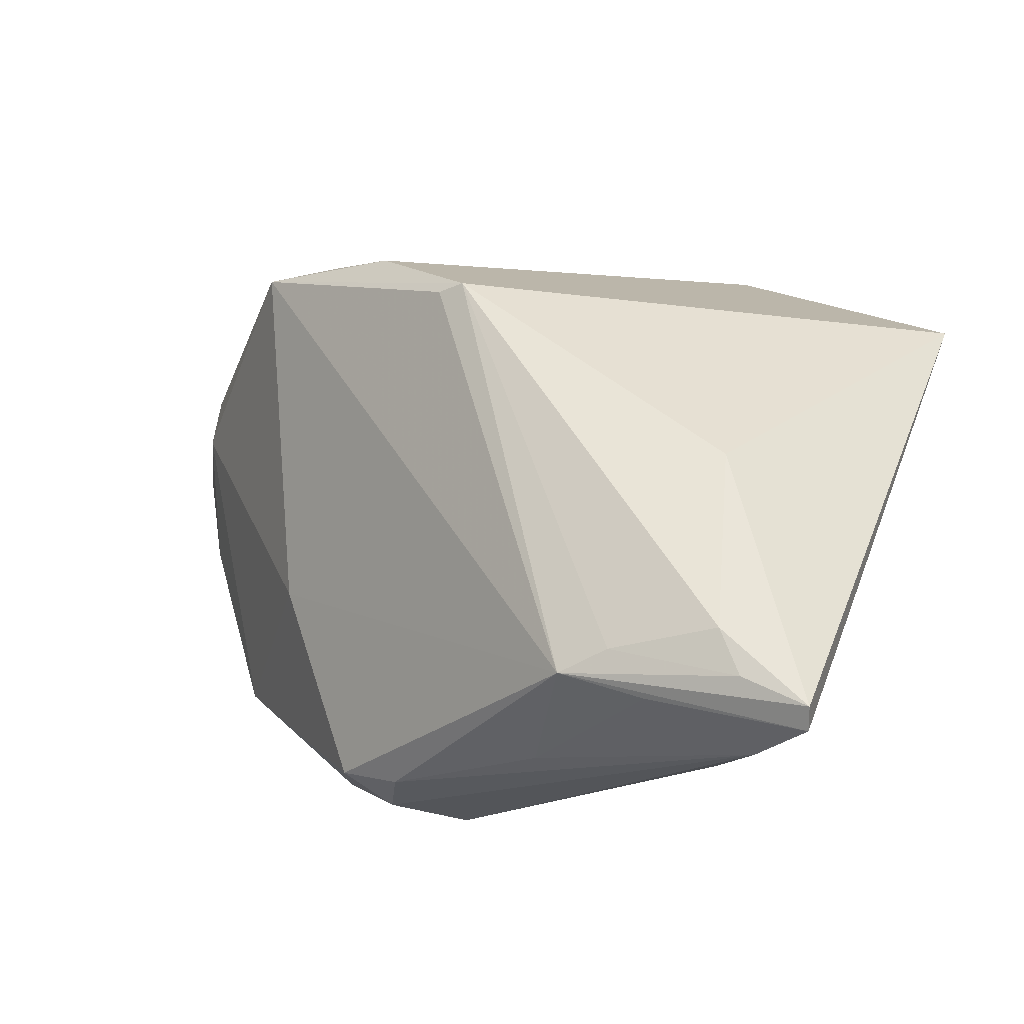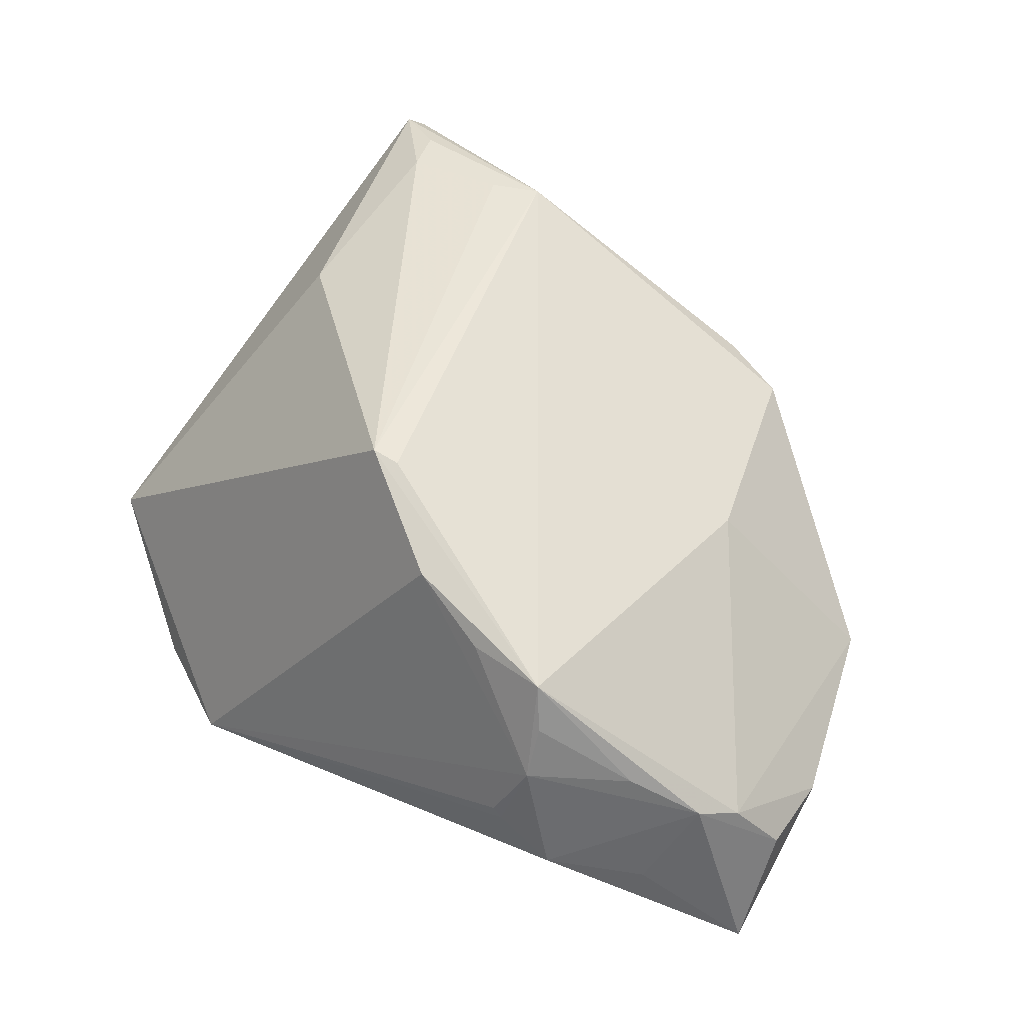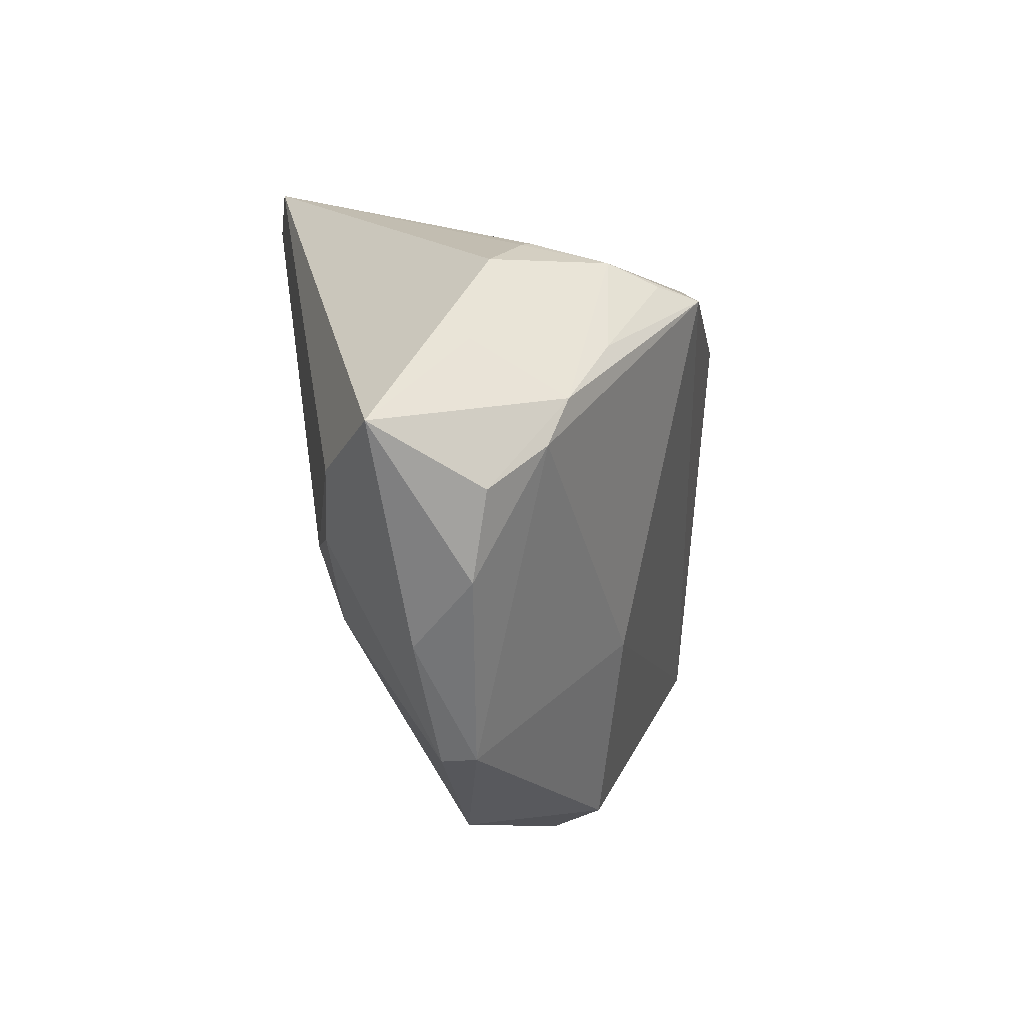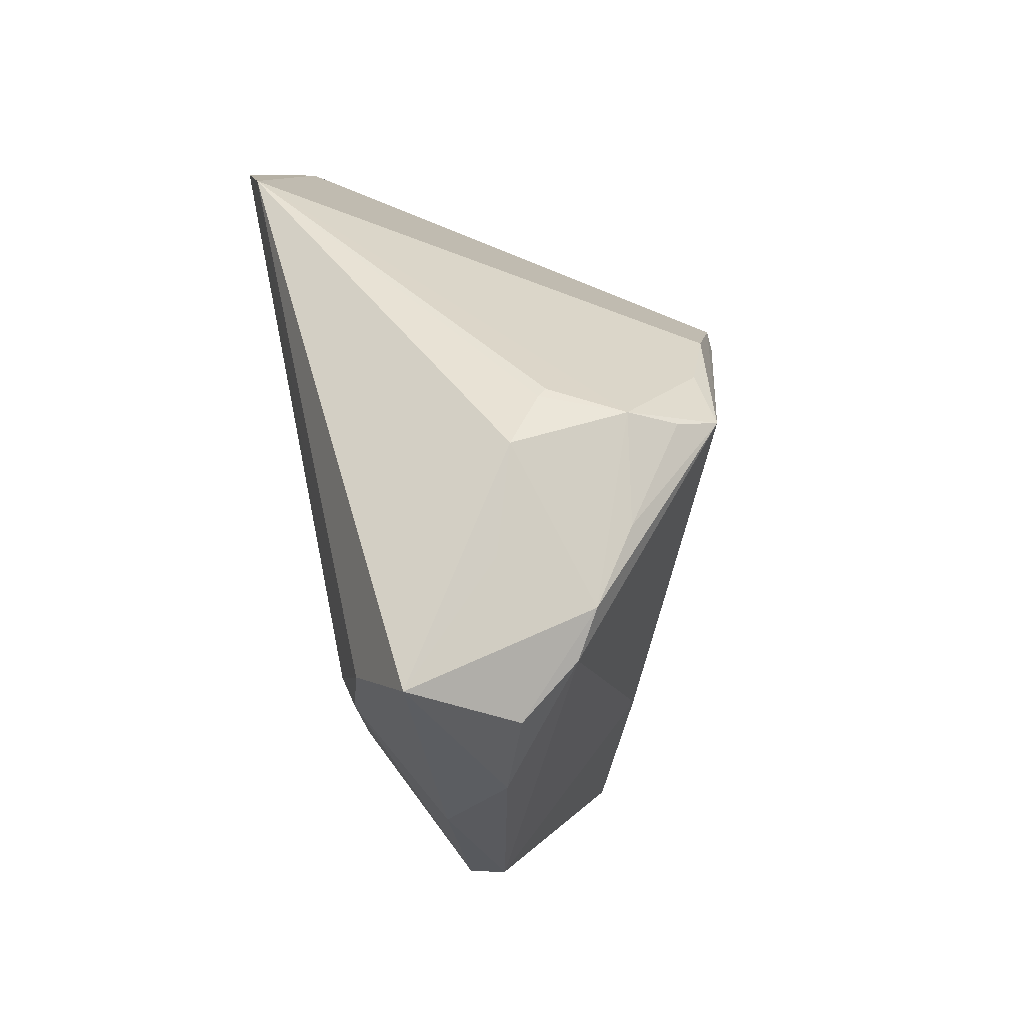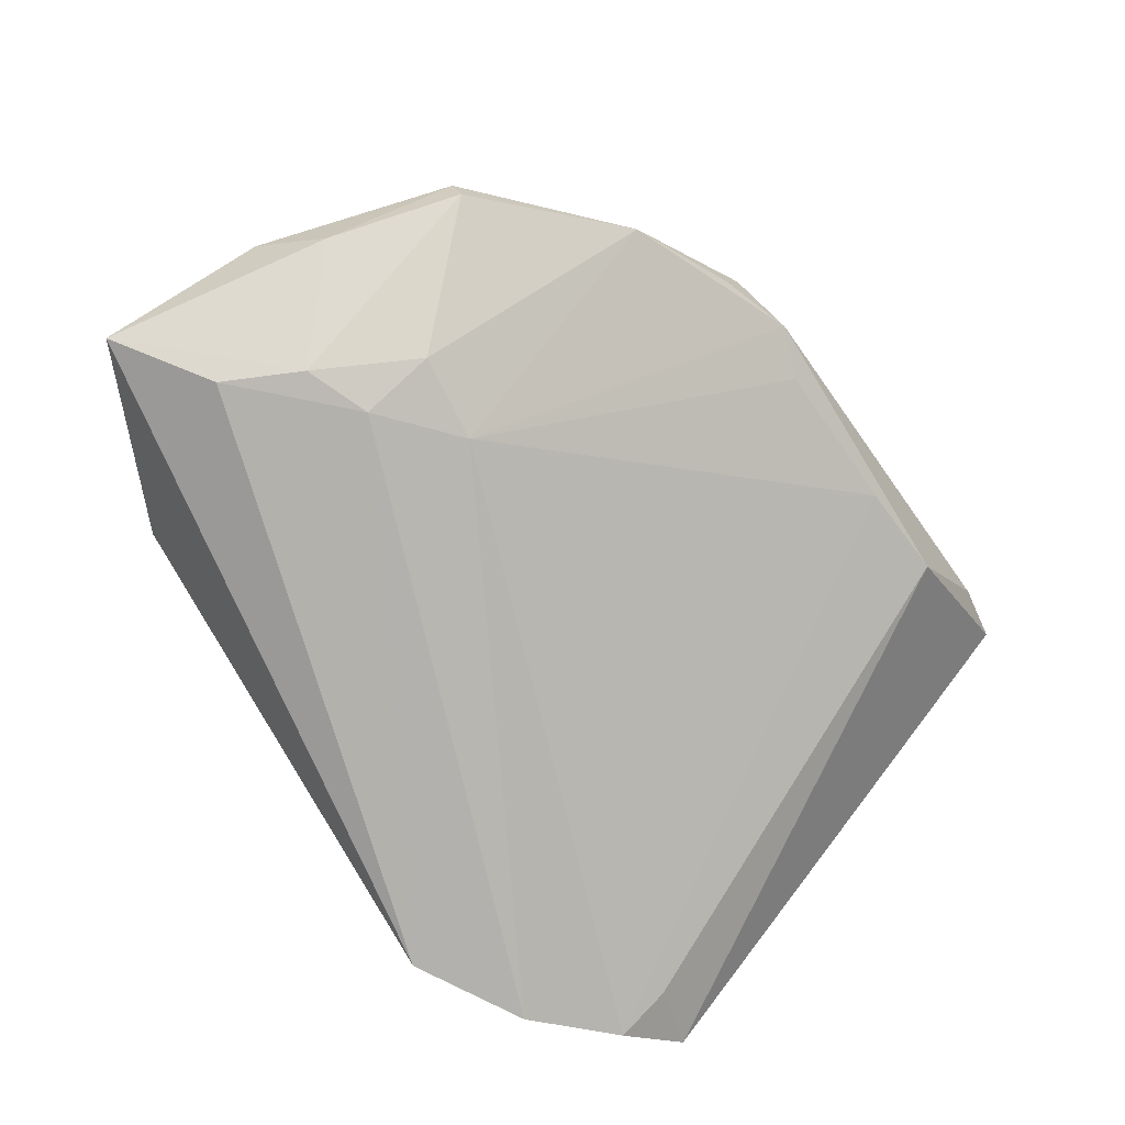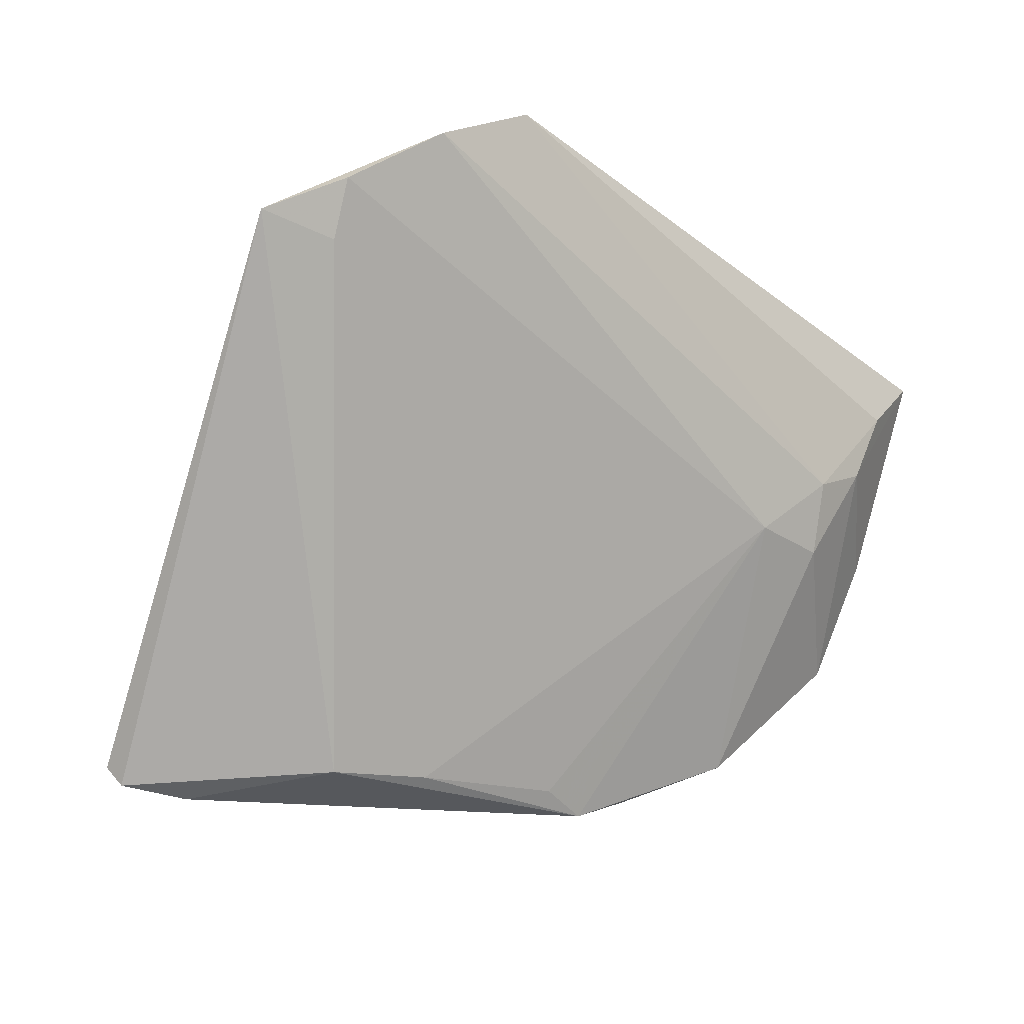
<metadata>
{"format":"obj","ext":"obj","renderer":"f3d","projection":"perspective","resolution":1024,"background":"white","views":[{"elev":-19.0,"azim":25.2,"up":"+Y"},{"elev":50.9,"azim":-143.0,"up":"+Z"},{"elev":13.4,"azim":-99.1,"up":"+Y"},{"elev":38.7,"azim":-102.9,"up":"+Y"},{"elev":-78.9,"azim":-53.8,"up":"+Z"},{"elev":-14.8,"azim":135.8,"up":"+Y"}]}
</metadata>
<code>
v -0.03326 0.03413 -0.006328
v -0.02146 -0.00543 -0.02305
v -0.04368 -0.0203 -0.01341
v -0.02912 0.03291 0.007811
v -0.0432 0.01305 -0.02558
v -0.02666 0.03488 -0.001659
v 0.03846 -0.03454 0.0255
v 0.01807 -0.03255 0.02828
v -0.03069 0.001594 -0.02558
v 0.03741 -0.04162 0.01839
v -0.02837 -0.0341 -0.008264
v 0.02717 -0.0358 0.02532
v 0.04638 0.01641 -0.01798
v 0.01001 -0.03904 0.01655
v 0.04456 -0.04037 0.02144
v 0.02747 -0.03895 0.003091
v -0.01762 0.02793 0.01912
v -0.04641 0.02075 0.0001854
v -0.02778 -0.01262 0.0105
v -0.00237 -0.03904 -0.002778
v -0.007733 0.02549 0.02302
v 0.03629 -0.007181 0.02145
v 0.05413 0.01882 -0.0147
v -0.01524 -0.04027 0.004587
v 0.04541 -0.03816 0.02337
v -0.008201 -0.04162 -0.002195
v 0.02386 0.03634 -0.02558
v -0.02697 0.02803 0.01903
v -0.0543 0.02053 -0.0223
v -0.01143 -0.03894 0.01101
v 0.03683 0.02991 -0.02532
v -0.02873 0.03005 0.01377
v -0.05293 0.002559 -0.01113
v -0.03834 0.004286 -0.02534
v 0.04693 0.02281 -0.0208
v -0.01666 -0.03911 -0.001919
v 0.03651 -0.02903 0.0263
v -0.03894 0.02504 0.005922
v 0.02396 -0.03035 0.02784
v -0.01953 -0.03672 0.009374
v -0.04287 0.0269 -0.009937
v -0.04944 0.01632 -0.002571
v 0.006018 0.01725 0.02855
v -0.03152 -0.007008 -0.02293
v 0.002695 0.01691 0.02813
v 0.01568 -0.03874 0.0002534
v -0.02556 0.0349 -0.0005198
v -0.04866 -0.005438 -0.01701
v -0.04507 -0.01983 -0.009675
v -0.05372 0.01276 -0.009713
f 1 27 29
f 41 1 29
f 29 27 5
f 27 9 5
f 24 40 11
f 7 25 37
f 36 24 11
f 27 43 23
f 23 25 15
f 28 19 8
f 8 19 40
f 25 7 8
f 15 25 8
f 8 12 15
f 37 25 22
f 22 43 37
f 25 23 22
f 22 23 43
f 21 43 27
f 28 43 21
f 27 1 6
f 6 47 27
f 4 6 1
f 47 6 4
f 27 47 4
f 4 21 27
f 34 5 9
f 29 5 34
f 15 12 10
f 27 23 31
f 31 9 27
f 31 2 9
f 44 2 11
f 9 2 44
f 44 34 9
f 45 43 28
f 28 8 45
f 45 8 43
f 37 43 39
f 43 8 39
f 39 7 37
f 39 8 7
f 28 21 17
f 17 4 28
f 21 4 17
f 28 4 32
f 32 38 28
f 4 38 32
f 3 44 11
f 34 44 3
f 40 19 49
f 11 40 49
f 49 3 11
f 12 8 14
f 14 10 12
f 35 23 13
f 35 31 23
f 2 31 35
f 29 34 48
f 34 3 48
f 3 49 48
f 42 49 19
f 42 19 28
f 24 10 30
f 10 14 30
f 40 24 30
f 30 8 40
f 30 14 8
f 28 38 18
f 18 42 28
f 18 41 29
f 1 41 18
f 18 4 1
f 18 38 4
f 49 42 33
f 29 48 33
f 33 48 49
f 16 23 15
f 13 23 16
f 15 10 16
f 16 35 13
f 29 33 50
f 50 33 42
f 50 18 29
f 42 18 50
f 26 36 11
f 11 2 26
f 26 16 10
f 24 36 26
f 26 10 24
f 16 26 46
f 2 35 46
f 35 16 46
f 20 26 2
f 2 46 20
f 20 46 26

</code>
